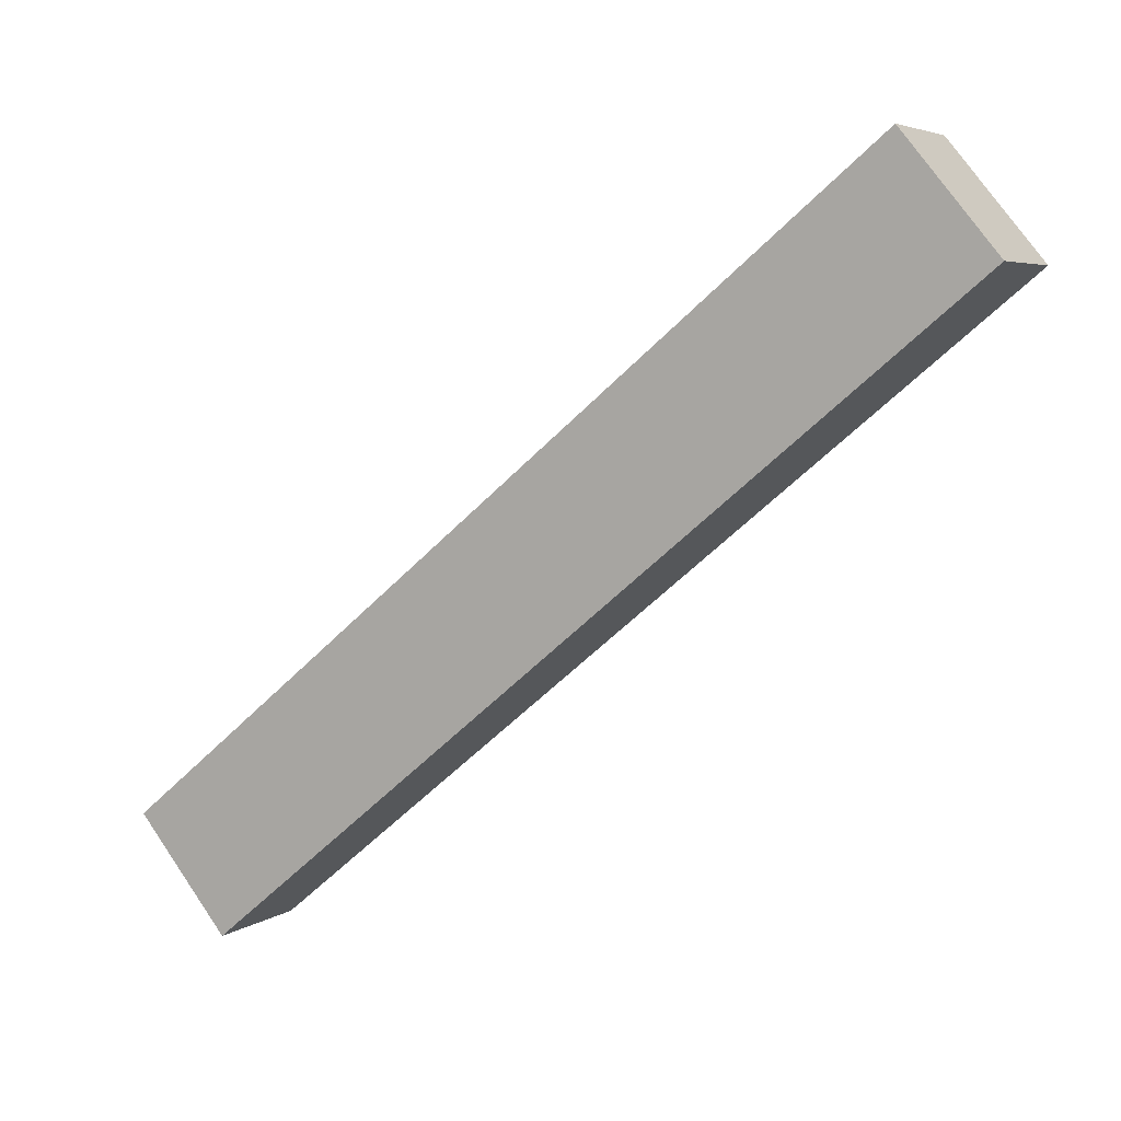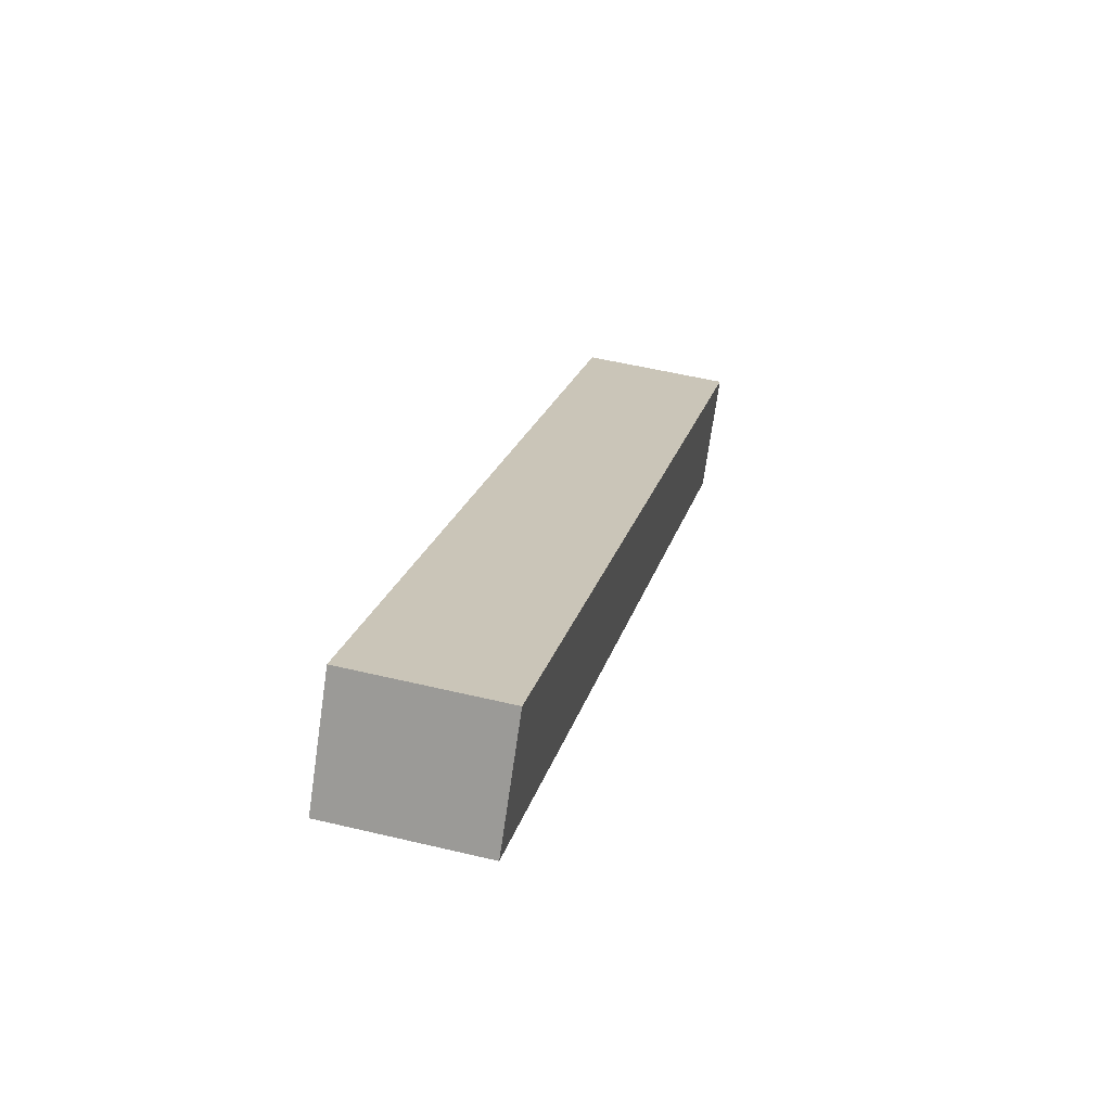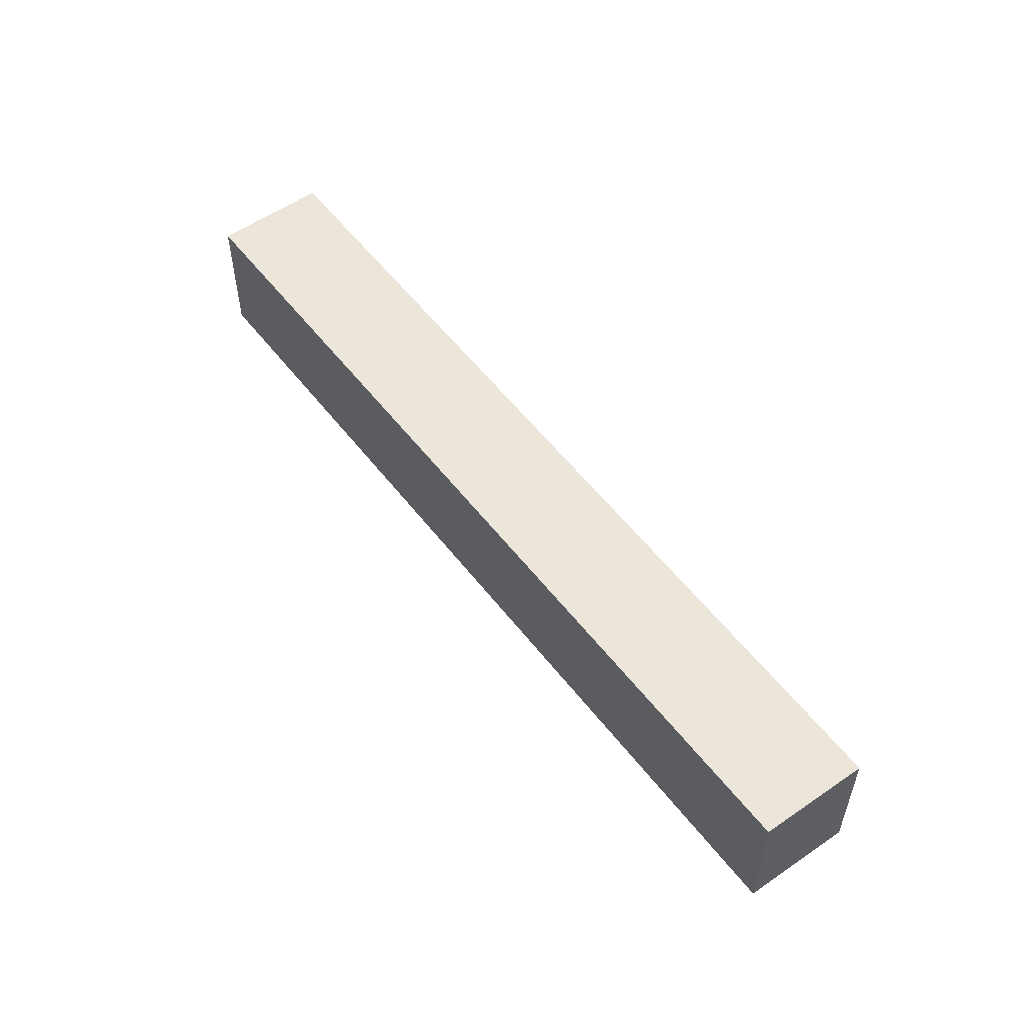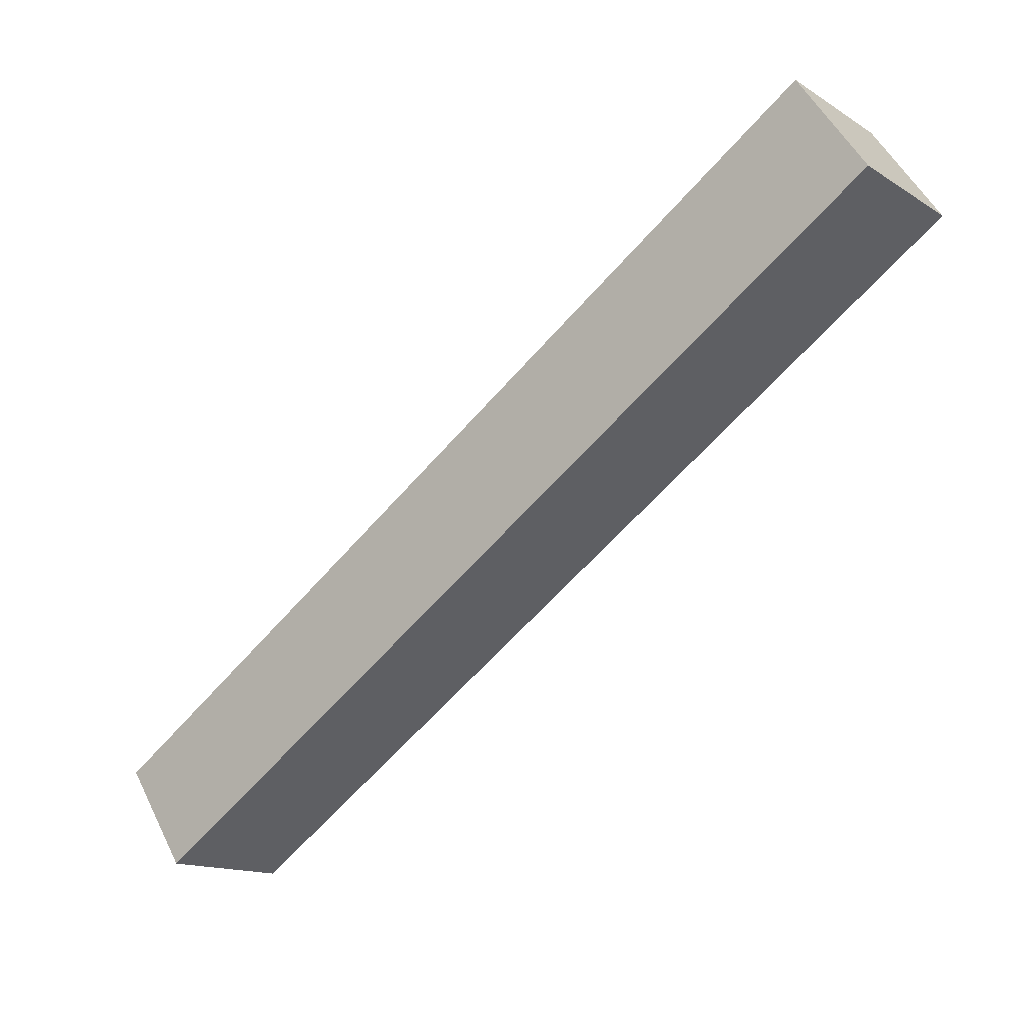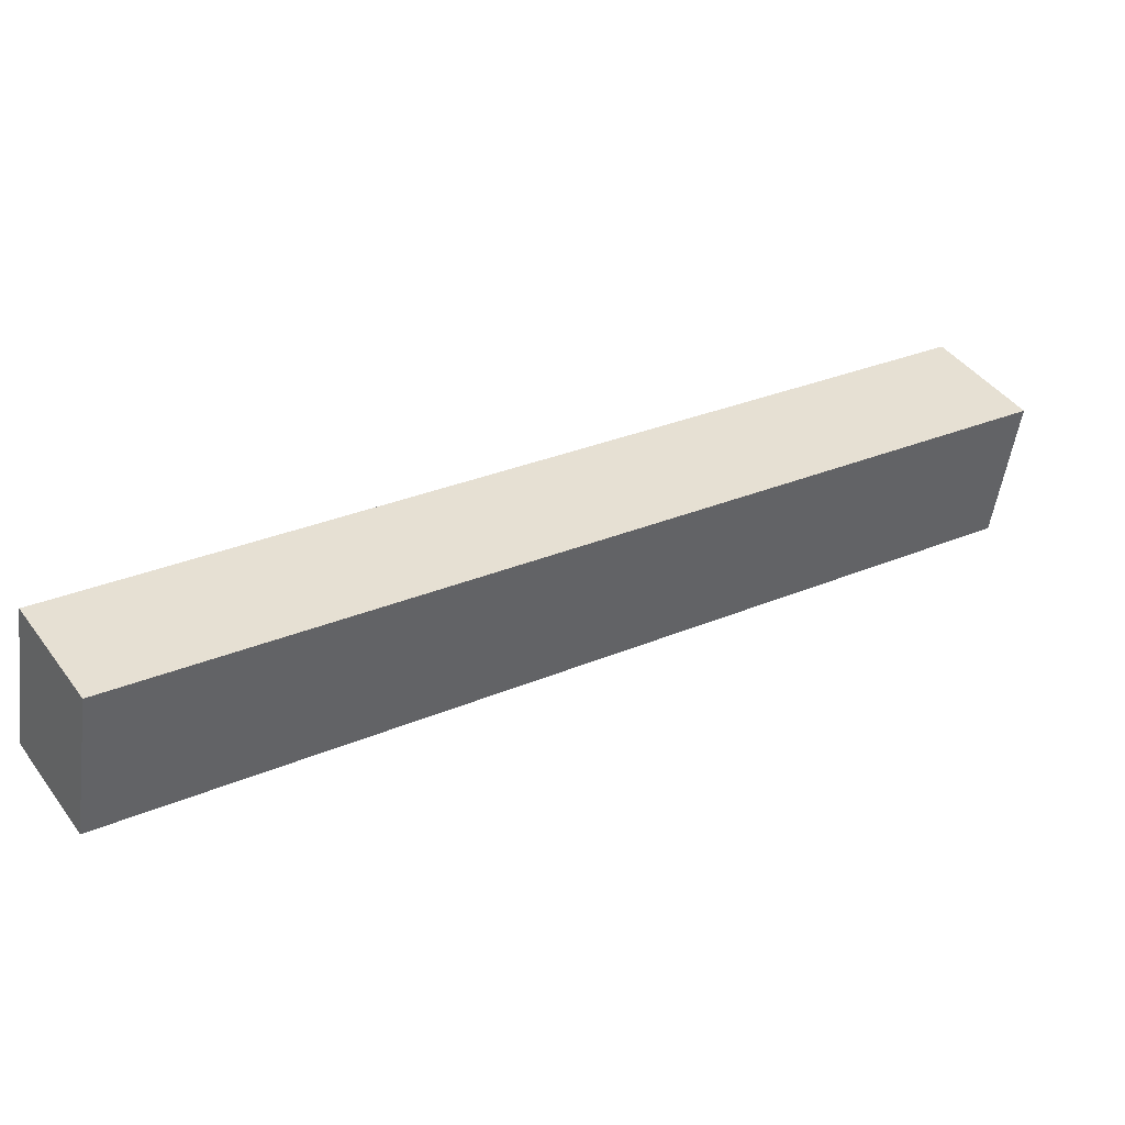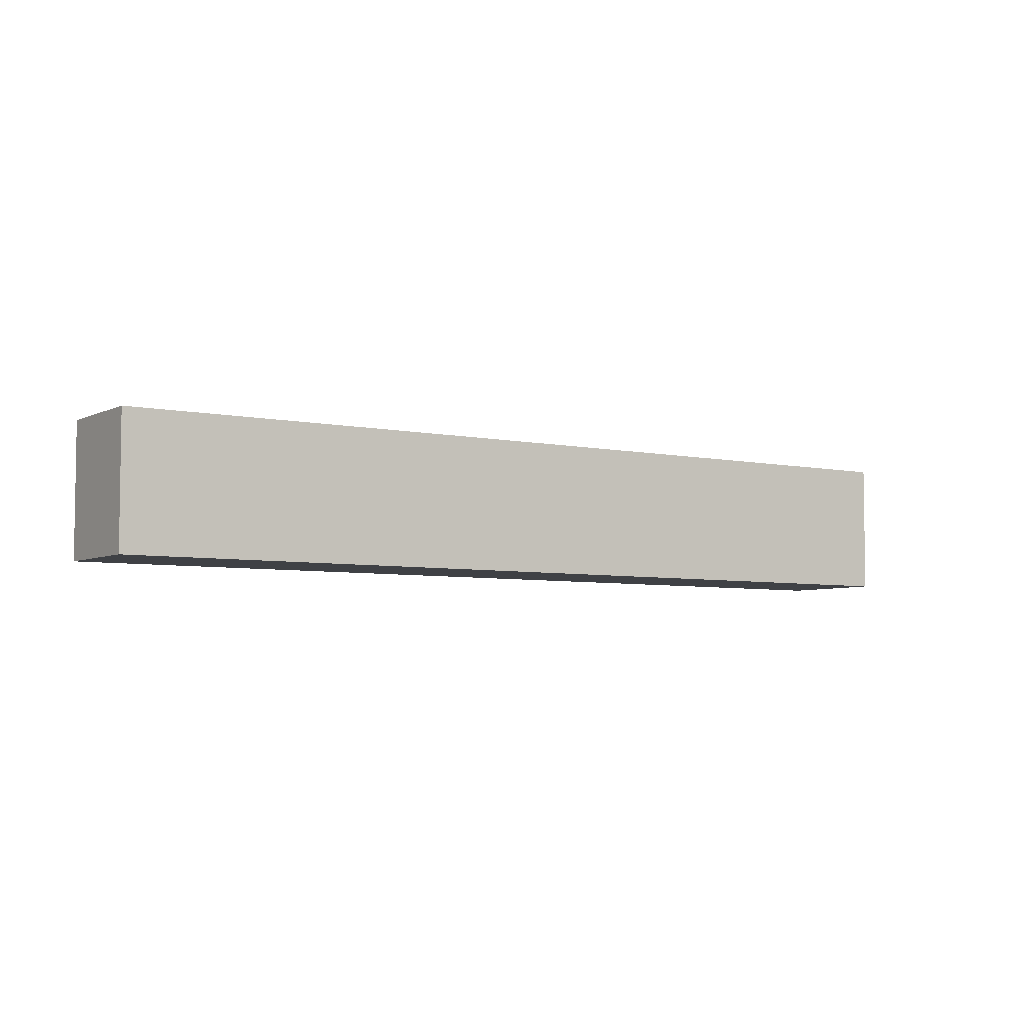
<metadata>
{"format":"obj","ext":"obj","renderer":"f3d","projection":"perspective","resolution":1024,"background":"white","views":[{"elev":74.2,"azim":145.6,"up":"+Z"},{"elev":53.0,"azim":-75.6,"up":"+Z"},{"elev":54.6,"azim":87.5,"up":"+Y"},{"elev":-14.5,"azim":-142.9,"up":"+Z"},{"elev":-52.4,"azim":172.2,"up":"+Z"},{"elev":-5.4,"azim":179.8,"up":"+Y"}]}
</metadata>
<code>
v  0 3.896 2.386e-16
v  24.01 3.896 -12.39
v  22.23 3.896 -15.07
v  1.862 3.896 2.743
v  22.23 9.227e-16 -15.07
v  0 0 0
v  1.862 -1.68e-16 2.743
v  24.01 7.589e-16 -12.39
g defaultobject
f 1 2 3
f 2 1 4
f 5 1 3
f 1 5 6
f 6 4 1
f 4 6 7
f 7 2 4
f 2 7 8
f 8 3 2
f 3 8 5
f 8 6 5
f 6 8 7

</code>
